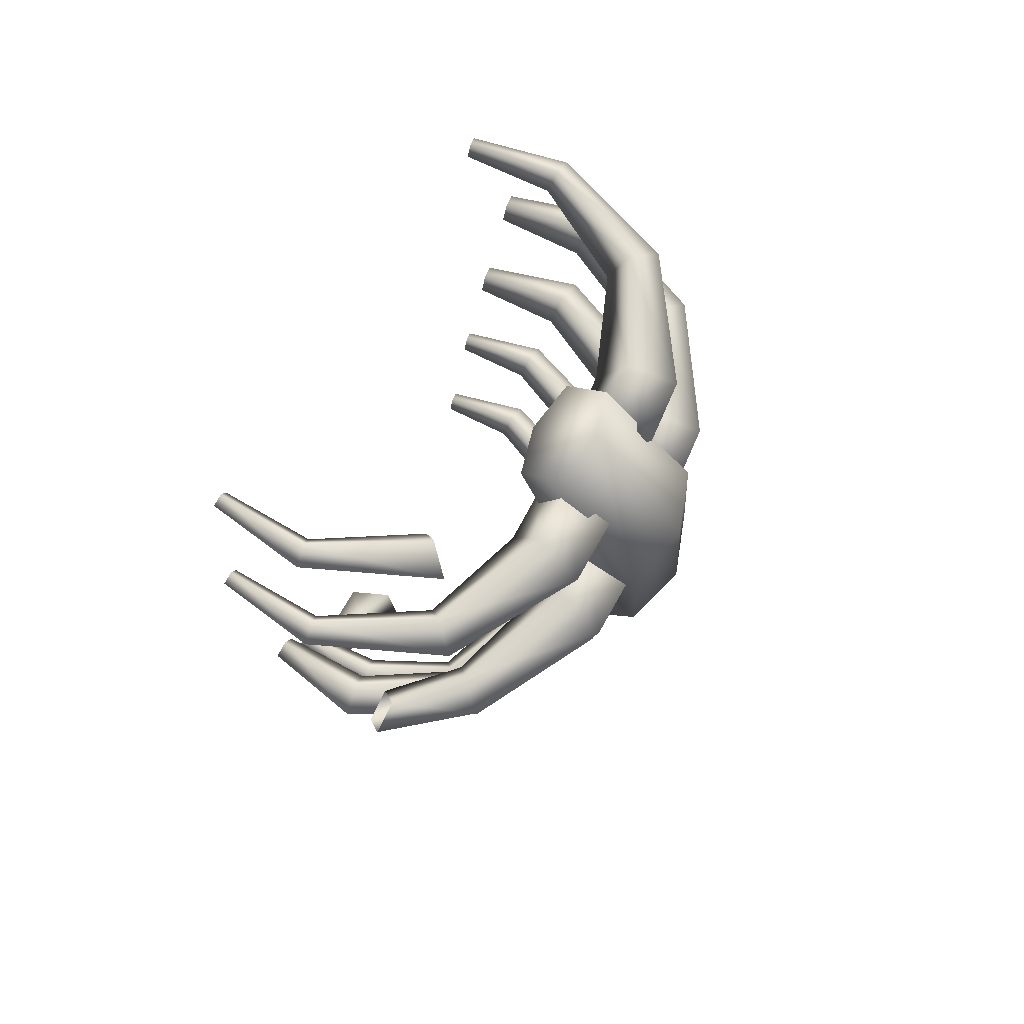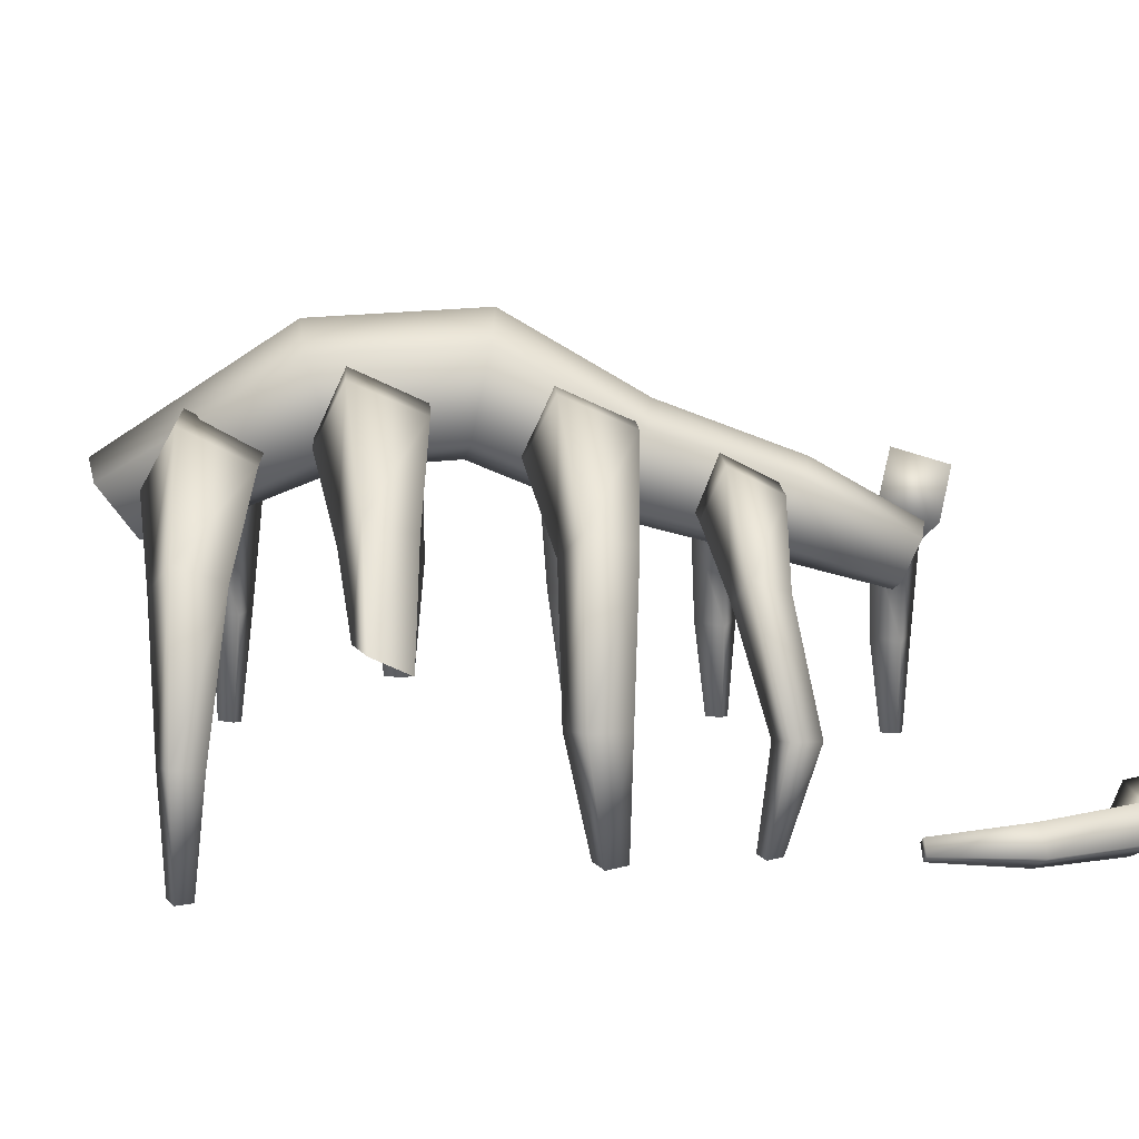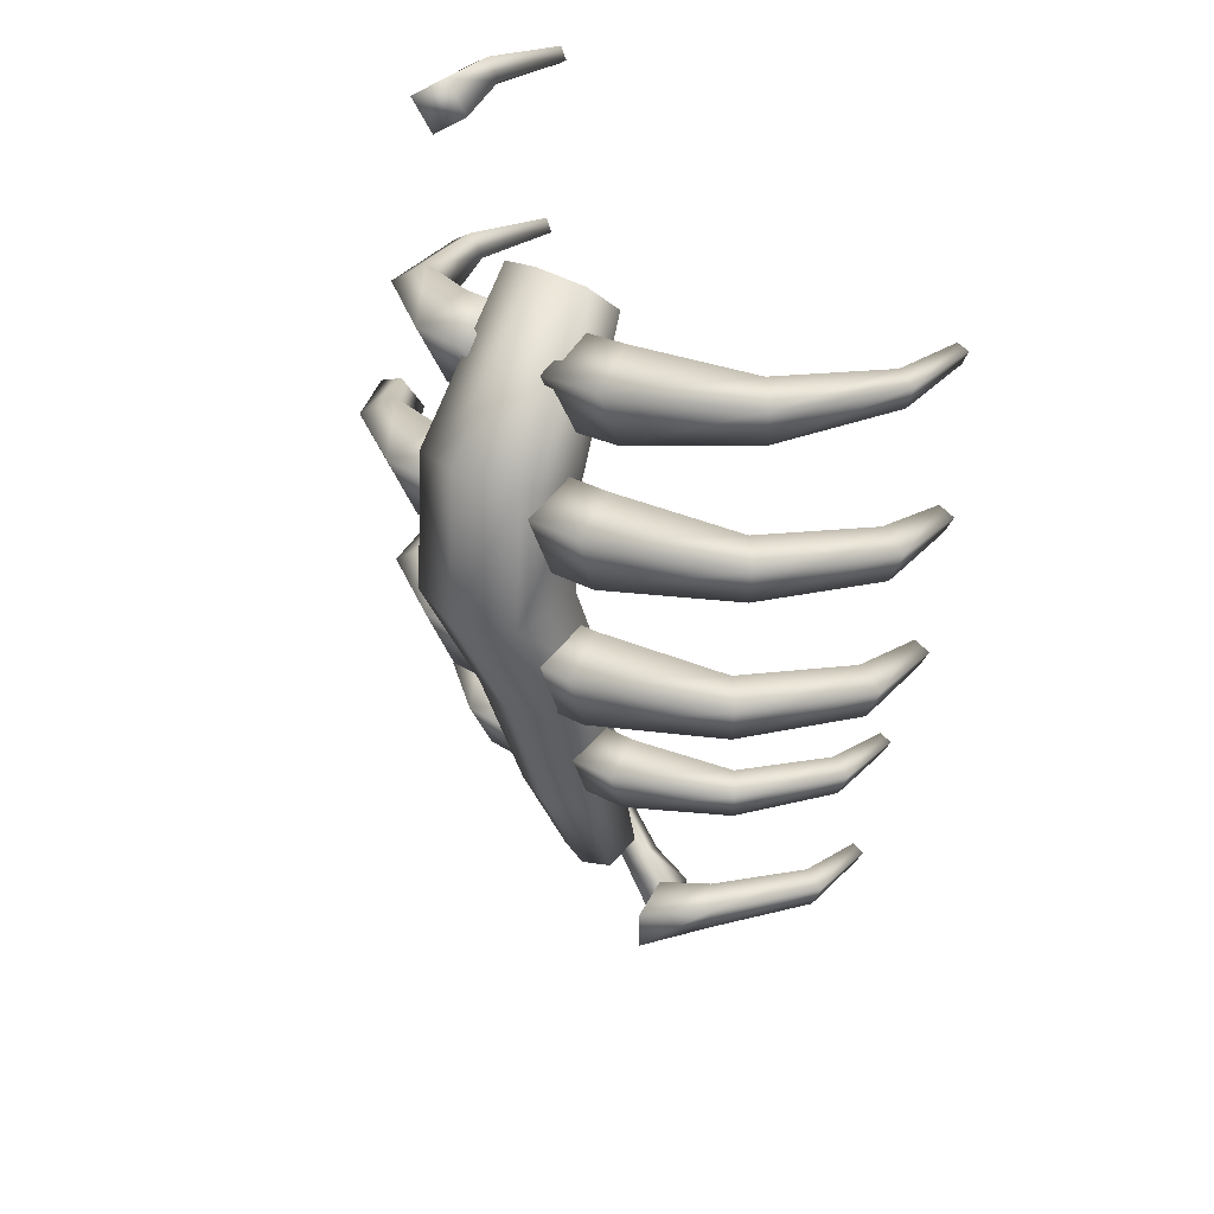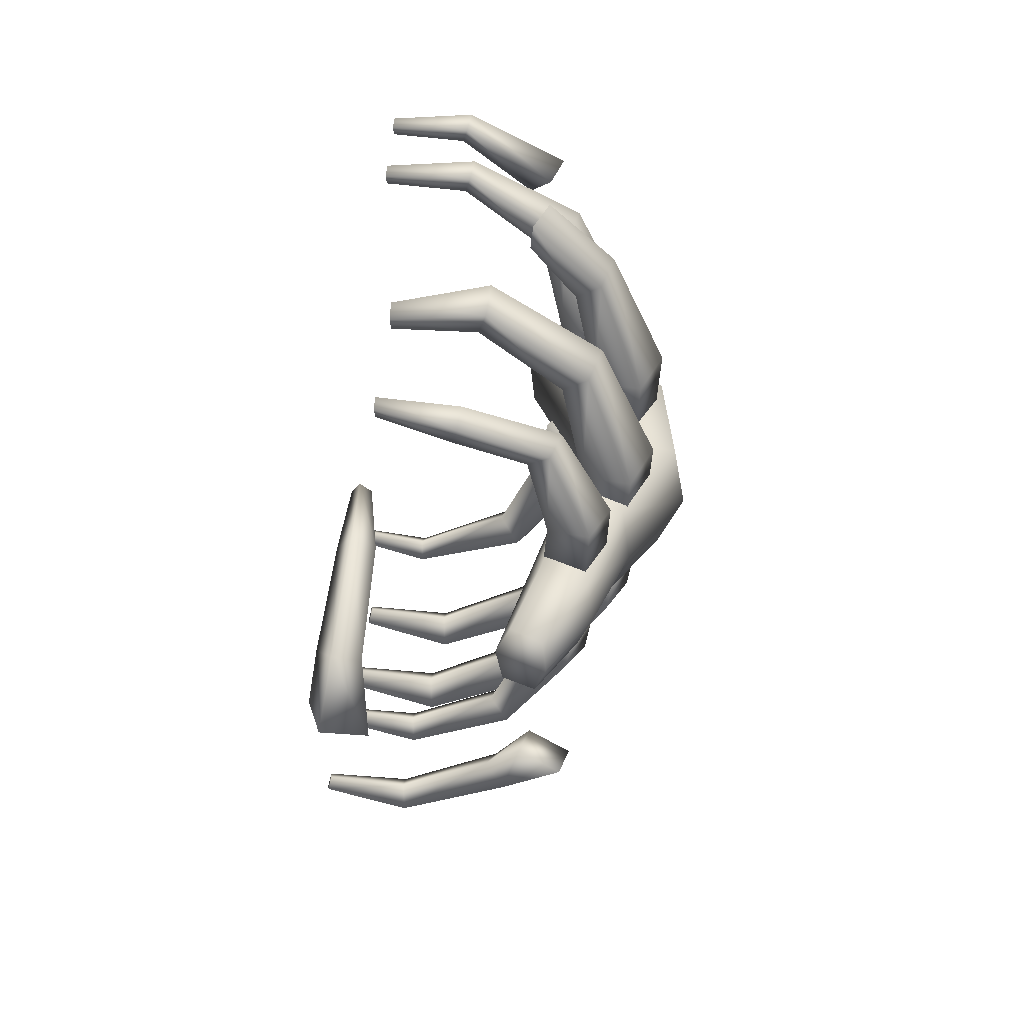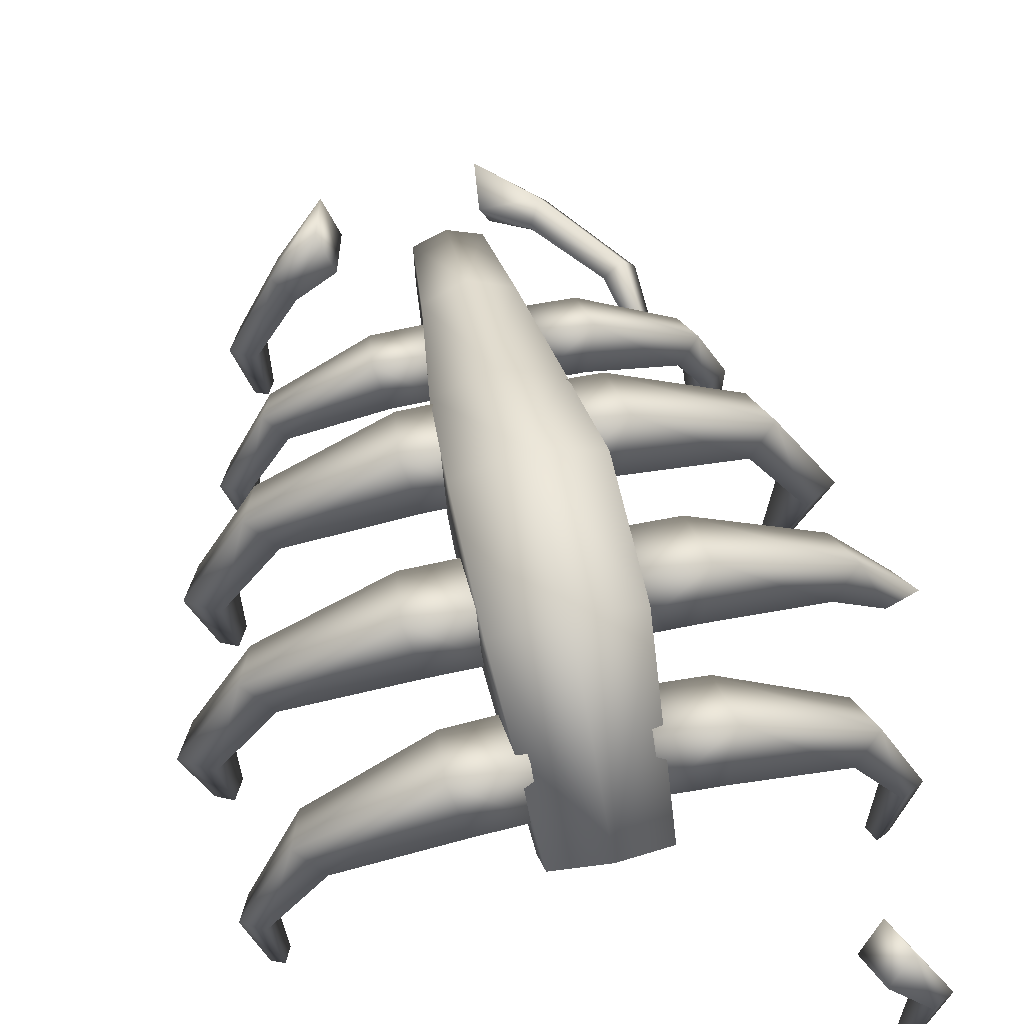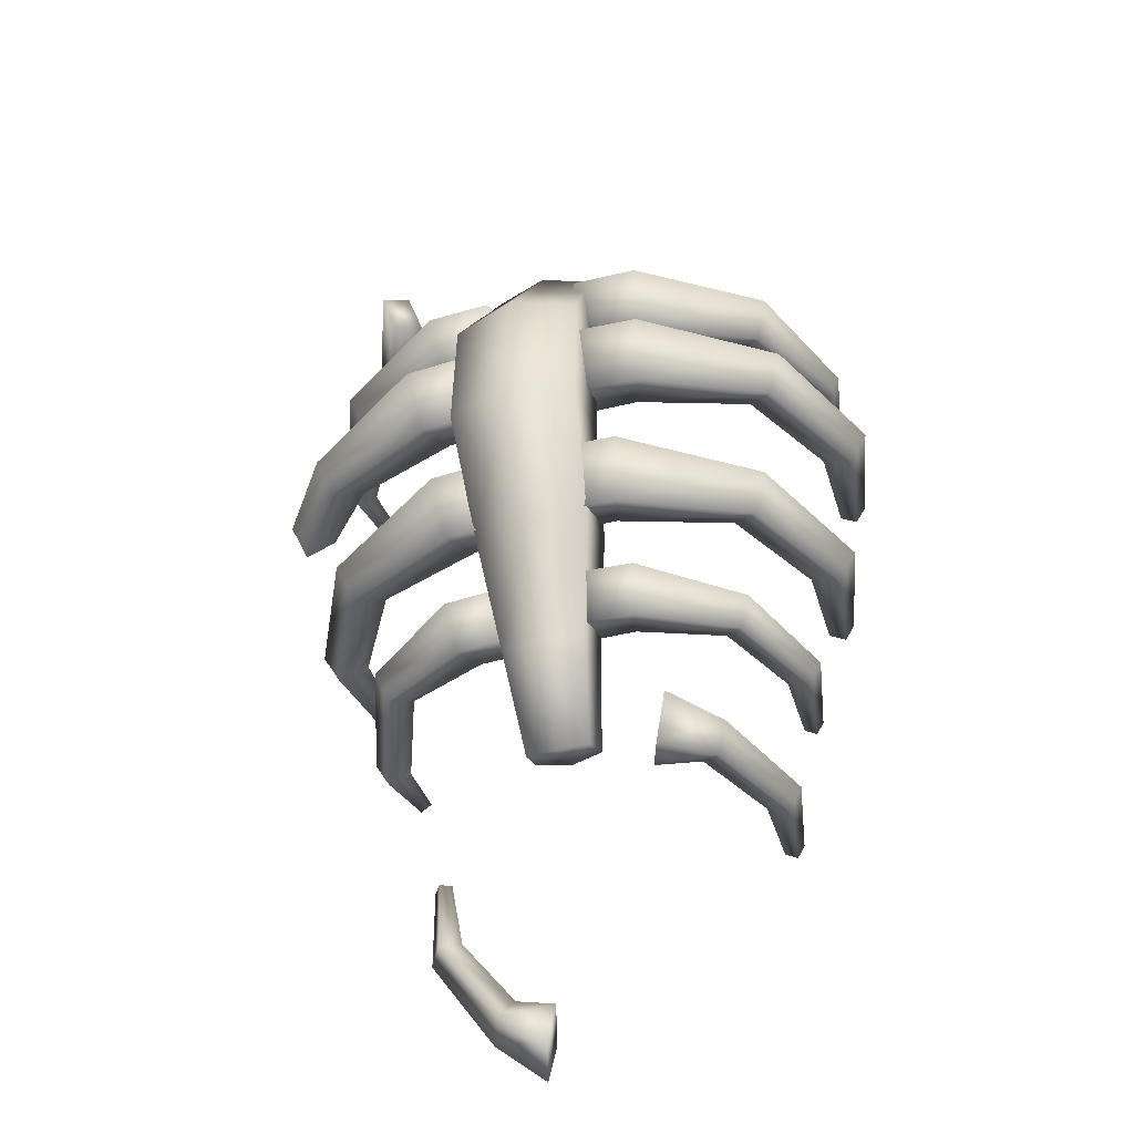
<metadata>
{"format":"obj","ext":"obj","renderer":"f3d","projection":"perspective","resolution":1024,"background":"white","views":[{"elev":72.5,"azim":116.5,"up":"+Z"},{"elev":10.8,"azim":87.5,"up":"+Y"},{"elev":26.5,"azim":-135.7,"up":"+Z"},{"elev":-53.8,"azim":82.9,"up":"+Z"},{"elev":61.1,"azim":-12.4,"up":"+Y"},{"elev":-44.3,"azim":-162.6,"up":"+Z"}]}
</metadata>
<code>
o Cube_Cube.001
v 1.192 2.849 1.118
v 0.5365 2.881 1.099
v 1.042 2.312 1.412
v 0.5066 2.324 1.392
v 0.7074 2.937 -0.5514
v 0.7074 2.868 0.5391
v 0.7074 3.745 -0.7218
v 0.7074 3.663 0.7614
v 1.253 3.184 1.76
v 0.5304 3.22 1.742
v 0.5566 2.621 2.474
v 0.5566 2.164 2.126
v 1.104 2.647 2.054
v 0.5006 2.663 2.035
v 0.6269 2.416 -1.696
v 0.6206 3.04 -1.982
v 2.181 1.902 1.474
v 2.323 2.078 1.902
v 2.452 2.155 1.28
v 2.595 2.331 1.707
v 2.808 0.8362 1.552
v 2.935 0.8771 1.814
v 3.033 0.8651 1.438
v 3.161 0.9061 1.699
v 2.757 -0.1662 1.621
v 2.832 -0.1637 1.771
v 2.885 -0.1873 1.557
v 2.96 -0.1849 1.707
v 1.261 3.246 -0.2326
v 0.5662 3.278 -0.2266
v 1.112 2.694 0.03664
v 0.5436 2.706 0.03646
v 1.348 3.545 0.4244
v 0.5811 3.581 0.4339
v 1.198 2.993 0.6937
v 0.5585 3.009 0.6969
v 2.32 2.282 0.03662
v 2.485 2.433 0.4681
v 2.602 2.545 -0.1531
v 2.767 2.697 0.2784
v 2.942 1.635 0.01456
v 3.086 1.822 0.353
v 3.292 1.622 -0.1068
v 3.436 1.809 0.2317
v 0.9534 3.087 -1.888
v 0.2584 3.119 -1.882
v 0.8042 2.534 -1.619
v 0.2359 2.547 -1.619
v 1.04 3.386 -1.231
v 0.2734 3.422 -1.221
v 0.8906 2.834 -0.9615
v 0.2508 2.85 -0.9583
v 2.012 2.122 -1.619
v 2.177 2.274 -1.187
v 2.294 2.386 -1.808
v 2.459 2.538 -1.377
v 2.632 1.06 -1.558
v 2.832 1.097 -1.199
v 2.959 1.109 -1.725
v 3.158 1.146 -1.366
v 2.592 0.05337 -1.617
v 2.702 0.04594 -1.425
v 2.767 0.03052 -1.708
v 2.877 0.0231 -1.516
v 0.473 2.067 -3.01
v 0.4478 2.605 -3.259
v 0.3594 1.712 -4.094
v 0.3425 2.08 -4.268
v 0.975 2.552 -3.062
v 0.4594 2.58 -3.058
v 0.8642 2.083 -2.863
v 0.4427 2.093 -2.863
v 1.039 2.807 -2.575
v 0.4705 2.837 -2.568
v 0.9284 2.337 -2.375
v 0.4537 2.351 -2.373
v 1.76 1.732 -2.863
v 1.883 1.862 -2.542
v 1.969 1.957 -3.003
v 2.092 2.086 -2.683
v 2.114 0.832 -3.093
v 2.262 0.8635 -2.827
v 2.356 0.8738 -3.217
v 2.504 0.9053 -2.951
v 2.191 -0.0269 -2.861
v 2.272 -0.03322 -2.719
v 2.32 -0.04633 -2.929
v 2.402 -0.05264 -2.787
v -1.192 2.849 1.118
v -0.5365 2.881 1.099
v -1.042 2.312 1.412
v -0.5066 2.324 1.392
v -0.7074 2.937 -0.5514
v -0.7074 2.868 0.5391
v -0.7074 3.745 -0.7218
v -0.7074 3.663 0.7614
v 0 3.971 -0.7696
v 0 3.886 0.8237
v 0 2.71 -0.5037
v 0 2.645 0.4767
v -1.253 3.184 1.76
v -0.5304 3.22 1.742
v 0 2.75 2.571
v -0.5566 2.621 2.474
v -0.5566 2.164 2.126
v 0 2.035 2.028
v -1.104 2.647 2.054
v -0.5006 2.663 2.035
v 0 3.213 -2.058
v -0.6269 2.416 -1.696
v -0.6206 3.04 -1.982
v 0 2.238 -1.637
v -2.181 1.902 1.474
v -2.323 2.078 1.902
v -2.452 2.155 1.28
v -2.595 2.331 1.707
v -2.808 0.8362 1.552
v -2.935 0.8771 1.814
v -3.033 0.8651 1.438
v -3.161 0.9061 1.699
v -2.757 -0.1662 1.621
v -2.832 -0.1637 1.771
v -2.885 -0.1873 1.557
v -2.96 -0.1849 1.707
v -1.261 3.246 -0.2326
v -0.5662 3.278 -0.2266
v -1.112 2.694 0.03664
v -0.5436 2.706 0.03646
v -1.348 3.545 0.4244
v -0.5811 3.581 0.4339
v -1.198 2.993 0.6937
v -0.5585 3.009 0.6969
v -2.32 2.282 0.03662
v -2.485 2.433 0.4681
v -2.602 2.545 -0.1531
v -2.767 2.697 0.2784
v -2.912 1.202 0.007654
v -3.112 1.239 0.3667
v -3.239 1.251 -0.1598
v -3.438 1.288 0.1992
v -2.9 0.2125 0.03801
v -3.01 0.2051 0.2298
v -3.075 0.1897 -0.05273
v -3.185 0.1822 0.139
v -0.9534 3.087 -1.888
v -0.2584 3.119 -1.882
v -0.8042 2.534 -1.619
v -0.2359 2.547 -1.619
v -1.04 3.386 -1.231
v -0.2734 3.422 -1.221
v -0.8906 2.834 -0.9615
v -0.2508 2.85 -0.9583
v -2.012 2.122 -1.619
v -2.177 2.274 -1.187
v -2.294 2.386 -1.808
v -2.459 2.538 -1.377
v -2.604 1.042 -1.648
v -2.804 1.079 -1.289
v -2.931 1.092 -1.815
v -3.131 1.129 -1.456
v -2.592 0.05337 -1.617
v -2.702 0.04594 -1.425
v -2.767 0.03052 -1.708
v -2.877 0.0231 -1.516
v -0.473 2.067 -3.01
v -0.4478 2.605 -3.259
v 0 1.88 -2.995
v 0 2.719 -3.362
v -0.3594 1.712 -4.094
v -0.3425 2.08 -4.268
v 0 1.588 -4.077
v 0 2.163 -4.334
v -0.975 2.552 -3.062
v -0.4594 2.58 -3.058
v -0.8642 2.083 -2.863
v -0.4427 2.093 -2.863
v -1.039 2.807 -2.575
v -0.4705 2.837 -2.568
v -0.9284 2.337 -2.375
v -0.4537 2.351 -2.373
v -1.76 1.732 -2.863
v -1.883 1.862 -2.542
v -1.969 1.957 -3.003
v -2.092 2.086 -2.683
v -2.2 0.8141 -2.884
v -2.348 0.8456 -2.618
v -2.442 0.8559 -3.008
v -2.59 0.8874 -2.742
v -2.191 -0.0269 -2.861
v -2.272 -0.03322 -2.719
v -2.32 -0.04633 -2.929
v -2.402 -0.05264 -2.787
v -1.137 2.461 -4.744
v -0.9789 1.978 -4.625
v -1.275 2.604 -4.227
v -1.117 2.12 -4.108
v -1.411 1.649 -4.424
v -1.534 1.778 -4.104
v -1.62 1.873 -4.565
v -1.743 2.002 -4.245
v -1.851 0.7302 -4.446
v -1.999 0.7617 -4.18
v -2.093 0.772 -4.57
v -2.241 0.8035 -4.304
v -1.842 -0.1108 -4.423
v -1.923 -0.1171 -4.281
v -1.971 -0.1303 -4.491
v -2.053 -0.1366 -4.348
v 0.6984 0.2243 -6.432
v 0.6456 0.08951 -5.931
v 0.8443 -0.2791 -6.61
v 0.7915 -0.4139 -6.109
v 1.147 -0.08013 -5.695
v 1.266 -0.3887 -5.852
v 1.298 0.07819 -5.952
v 1.417 -0.2303 -6.109
v 1.752 -0.03259 -4.877
v 1.911 -0.2864 -4.943
v 1.972 0.1103 -4.962
v 2.131 -0.1436 -5.027
v 1.907 -0.06287 -4.051
v 1.999 -0.1985 -4.064
v 2.033 0.01409 -4.055
v 2.125 -0.1215 -4.068
v 1.94 1.802 3.458
v 2.075 1.967 3.86
v 2.196 2.04 3.275
v 2.33 2.205 3.677
v 2.53 0.8002 3.532
v 2.65 0.8387 3.777
v 2.742 0.8274 3.424
v 2.862 0.8659 3.67
v 2.482 -0.1423 3.596
v 2.553 -0.1399 3.737
v 2.603 -0.1622 3.536
v 2.673 -0.1599 3.677
f 97 98 8 7
f 7 8 6 5
f 7 5 15 16
f 8 98 103 11
f 1 9 20 19
f 5 6 100 99
f 10 2 4 14
f 6 8 11 12
f 100 6 12 106
f 4 3 13 14
f 2 1 3 4
f 10 9 1 2
f 97 7 16 109
f 5 99 112 15
f 14 13 9 10
f 19 20 24 23
f 13 3 17 18
f 3 1 19 17
f 9 13 18 20
f 22 21 25 26
f 18 17 21 22
f 20 18 22 24
f 17 19 23 21
f 27 28 26 25
f 24 22 26 28
f 21 23 27 25
f 23 24 28 27
f 29 33 40 39
f 34 30 32 36
f 32 31 35 36
f 30 29 31 32
f 34 33 29 30
f 36 35 33 34
f 39 40 44 43
f 35 31 37 38
f 31 29 39 37
f 33 35 38 40
f 38 37 41 42
f 40 38 42 44
f 37 39 43 41
f 45 49 56 55
f 50 46 48 52
f 48 47 51 52
f 46 45 47 48
f 50 49 45 46
f 52 51 49 50
f 55 56 60 59
f 51 47 53 54
f 47 45 55 53
f 49 51 54 56
f 58 57 61 62
f 54 53 57 58
f 56 54 58 60
f 53 55 59 57
f 63 64 62 61
f 60 58 62 64
f 57 59 63 61
f 59 60 64 63
f 109 16 66 168
f 168 66 68 172
f 16 15 65 66
f 15 112 167 65
f 68 67 171 172
f 66 65 67 68
f 65 167 171 67
f 69 73 80 79
f 74 70 72 76
f 72 71 75 76
f 70 69 71 72
f 74 73 69 70
f 76 75 73 74
f 79 80 84 83
f 75 71 77 78
f 71 69 79 77
f 73 75 78 80
f 82 81 85 86
f 78 77 81 82
f 80 78 82 84
f 77 79 83 81
f 87 88 86 85
f 84 82 86 88
f 81 83 87 85
f 83 84 88 87
f 103 106 12 11
f 97 95 96 98
f 95 93 94 96
f 95 111 110 93
f 96 104 103 98
f 89 115 116 101
f 93 99 100 94
f 102 108 92 90
f 94 105 104 96
f 100 106 105 94
f 92 108 107 91
f 90 92 91 89
f 102 90 89 101
f 97 109 111 95
f 93 110 112 99
f 108 102 101 107
f 115 119 120 116
f 107 114 113 91
f 91 113 115 89
f 101 116 114 107
f 118 122 121 117
f 114 118 117 113
f 116 120 118 114
f 113 117 119 115
f 123 121 122 124
f 120 124 122 118
f 117 121 123 119
f 119 123 124 120
f 125 135 136 129
f 130 132 128 126
f 128 132 131 127
f 126 128 127 125
f 130 126 125 129
f 132 130 129 131
f 135 139 140 136
f 131 134 133 127
f 127 133 135 125
f 129 136 134 131
f 138 142 141 137
f 134 138 137 133
f 136 140 138 134
f 133 137 139 135
f 143 141 142 144
f 140 144 142 138
f 137 141 143 139
f 139 143 144 140
f 145 155 156 149
f 150 152 148 146
f 148 152 151 147
f 146 148 147 145
f 150 146 145 149
f 152 150 149 151
f 155 159 160 156
f 151 154 153 147
f 147 153 155 145
f 149 156 154 151
f 158 162 161 157
f 154 158 157 153
f 156 160 158 154
f 153 157 159 155
f 163 161 162 164
f 160 164 162 158
f 157 161 163 159
f 159 163 164 160
f 109 168 166 111
f 168 172 170 166
f 111 166 165 110
f 110 165 167 112
f 170 172 171 169
f 166 170 169 165
f 165 169 171 167
f 173 183 184 177
f 178 180 176 174
f 176 180 179 175
f 174 176 175 173
f 178 174 173 177
f 180 178 177 179
f 183 187 188 184
f 179 182 181 175
f 175 181 183 173
f 177 184 182 179
f 186 190 189 185
f 182 186 185 181
f 184 188 186 182
f 181 185 187 183
f 191 189 190 192
f 188 192 190 186
f 185 189 191 187
f 187 191 192 188
f 103 104 105 106
f 193 199 200 195
f 194 193 195 196
f 199 203 204 200
f 196 198 197 194
f 194 197 199 193
f 195 200 198 196
f 202 206 205 201
f 198 202 201 197
f 200 204 202 198
f 197 201 203 199
f 207 205 206 208
f 204 208 206 202
f 201 205 207 203
f 203 207 208 204
f 209 215 216 211
f 210 209 211 212
f 215 219 220 216
f 212 214 213 210
f 210 213 215 209
f 211 216 214 212
f 218 222 221 217
f 214 218 217 213
f 216 220 218 214
f 213 217 219 215
f 223 221 222 224
f 220 224 222 218
f 217 221 223 219
f 219 223 224 220
f 227 228 232 231
f 225 226 228 227
f 230 229 233 234
f 226 225 229 230
f 228 226 230 232
f 225 227 231 229
f 235 236 234 233
f 232 230 234 236
f 229 231 235 233
f 231 232 236 235

</code>
